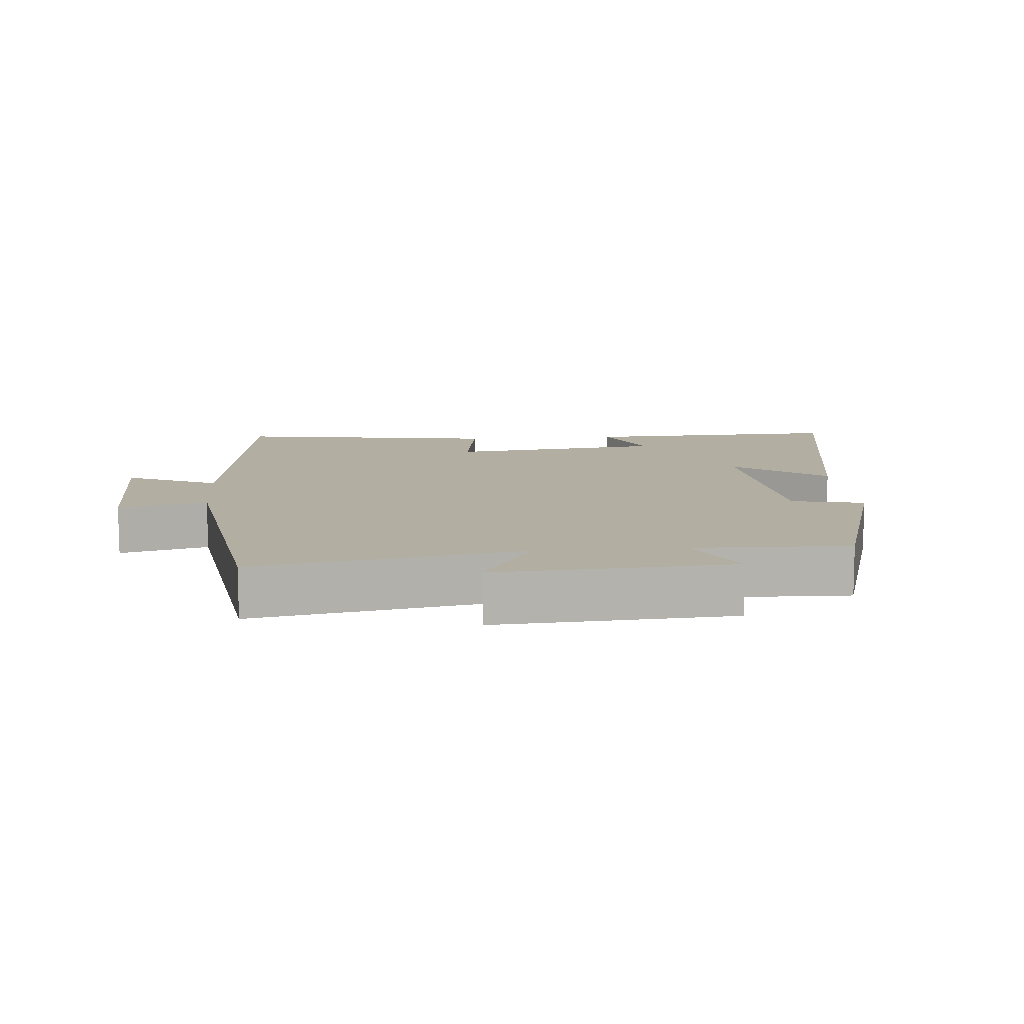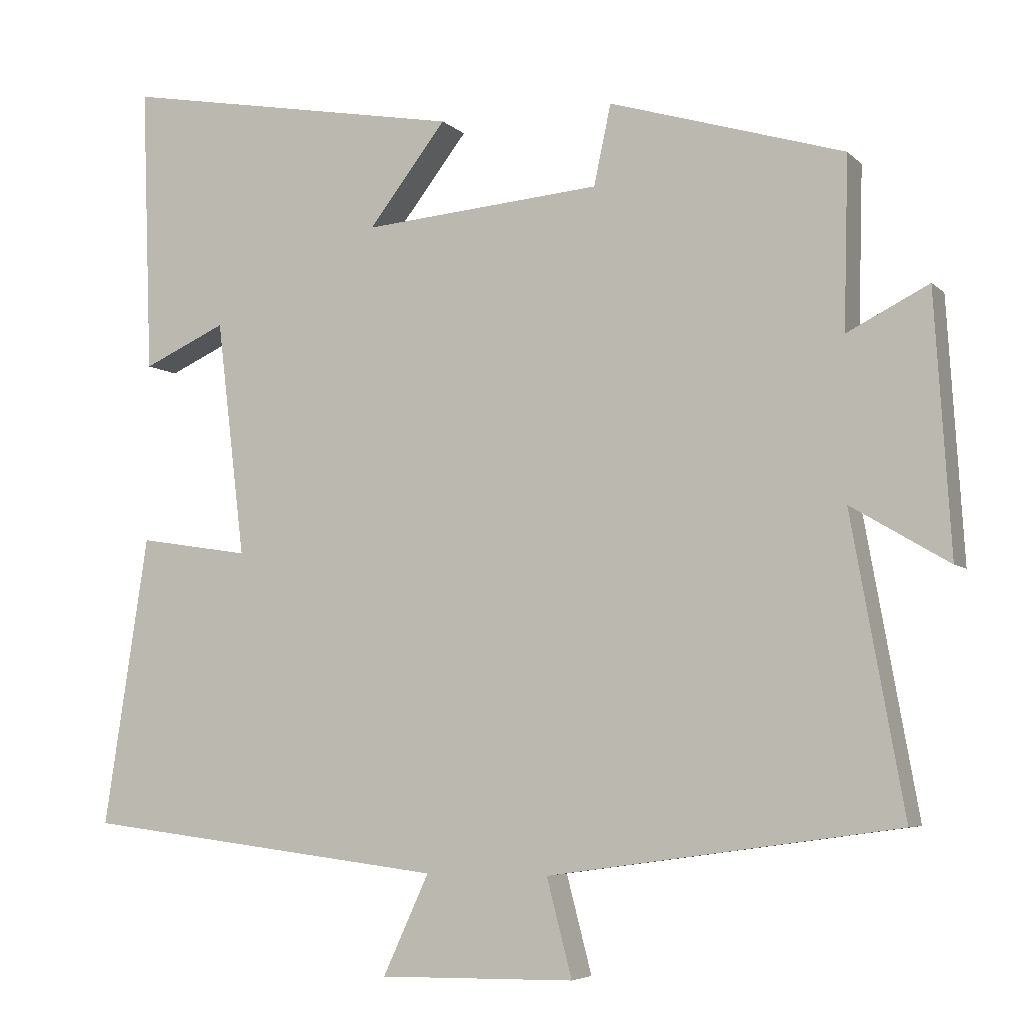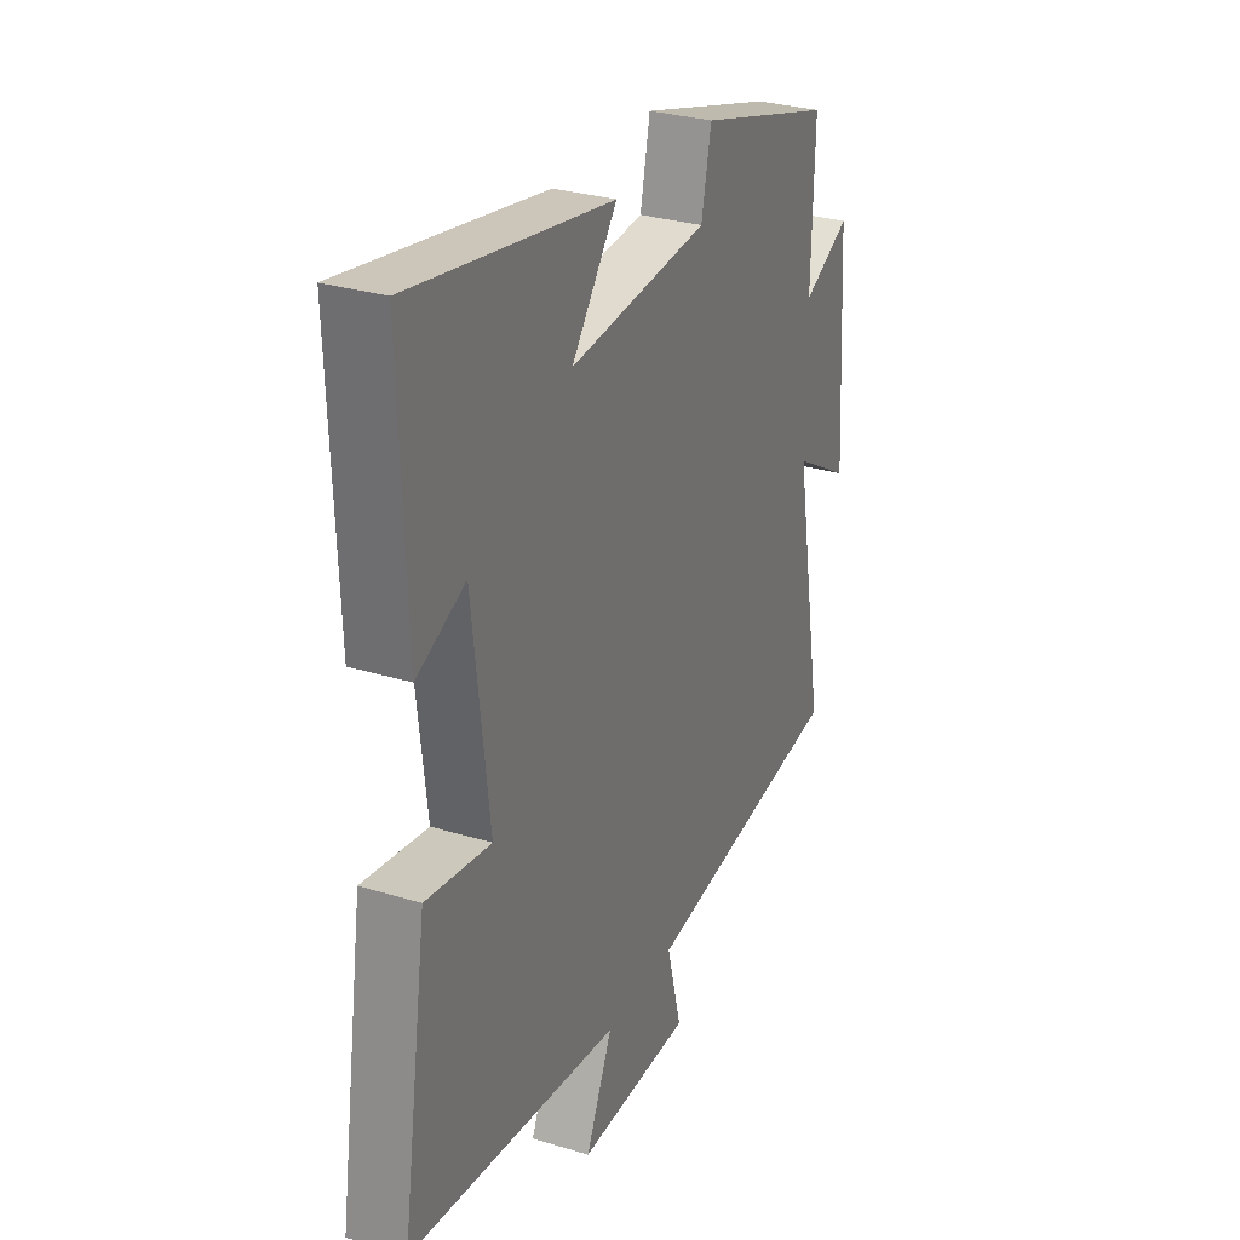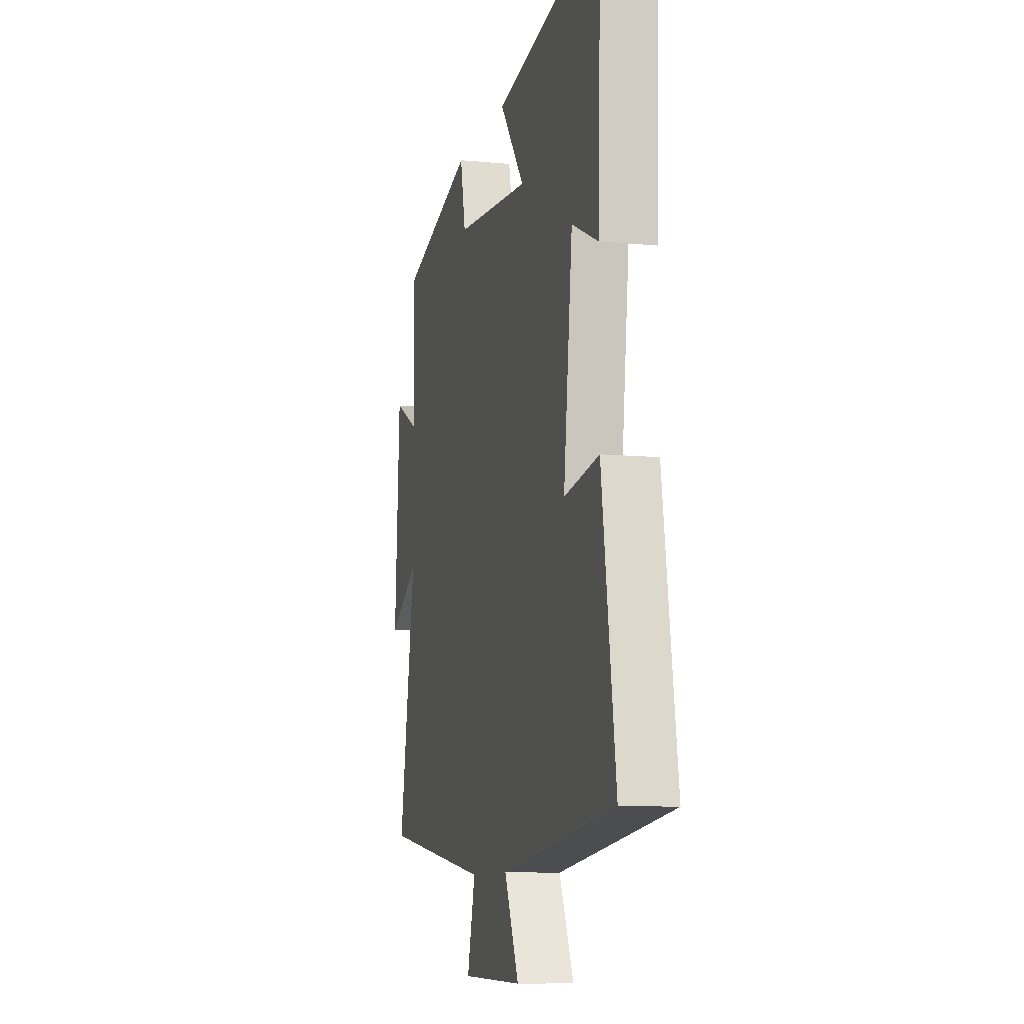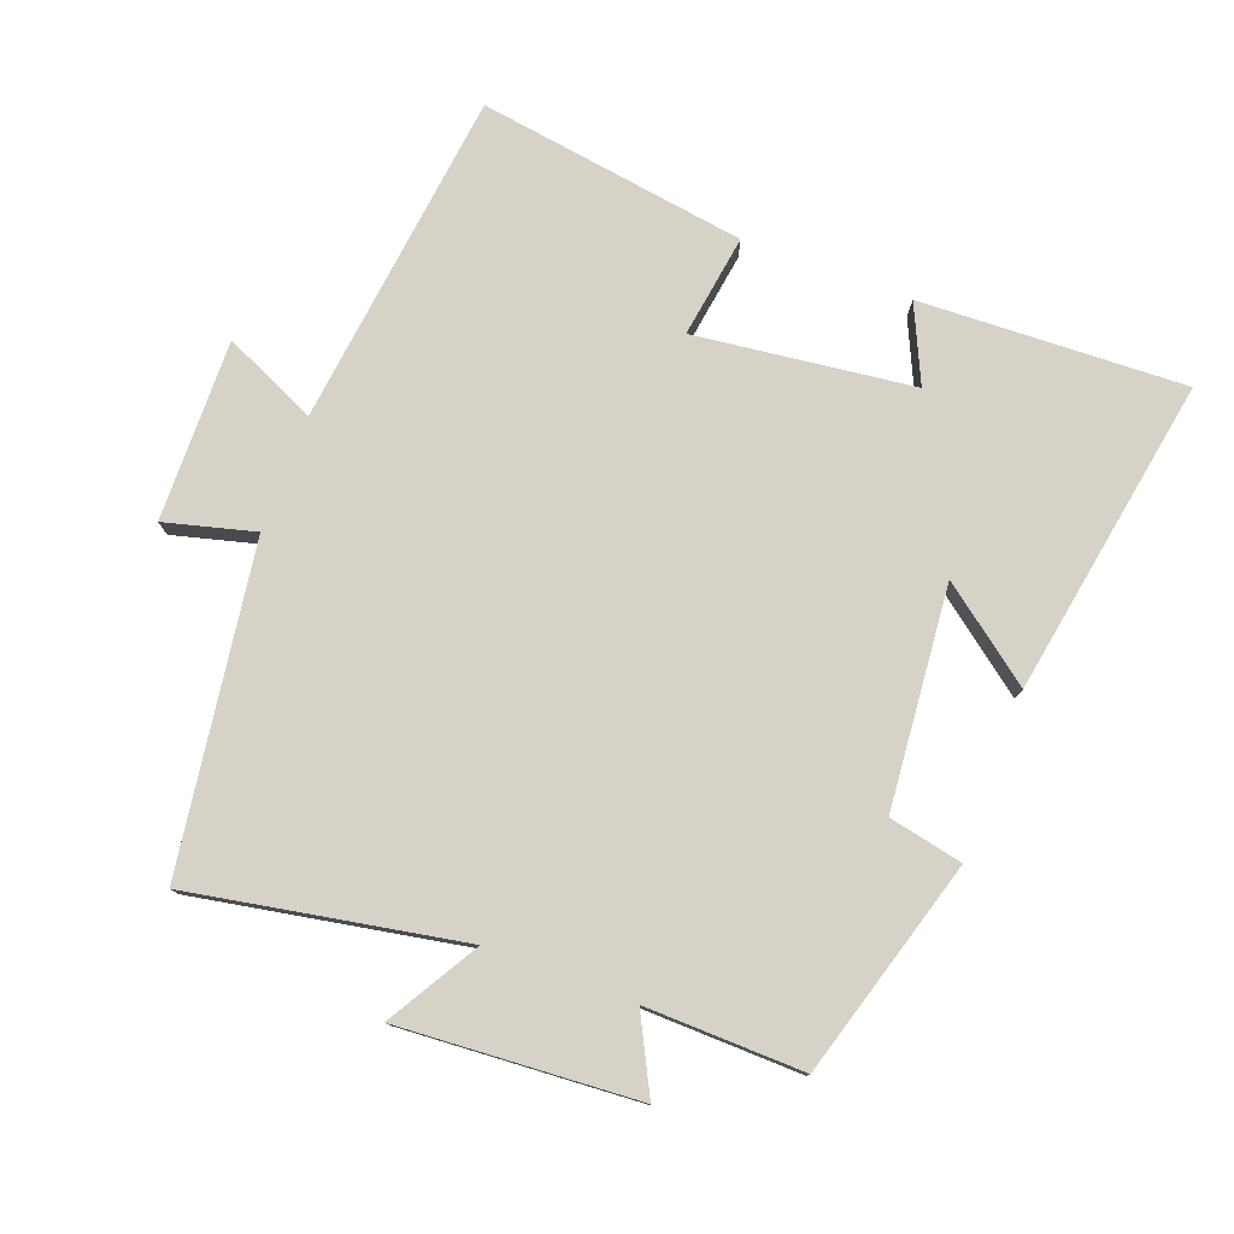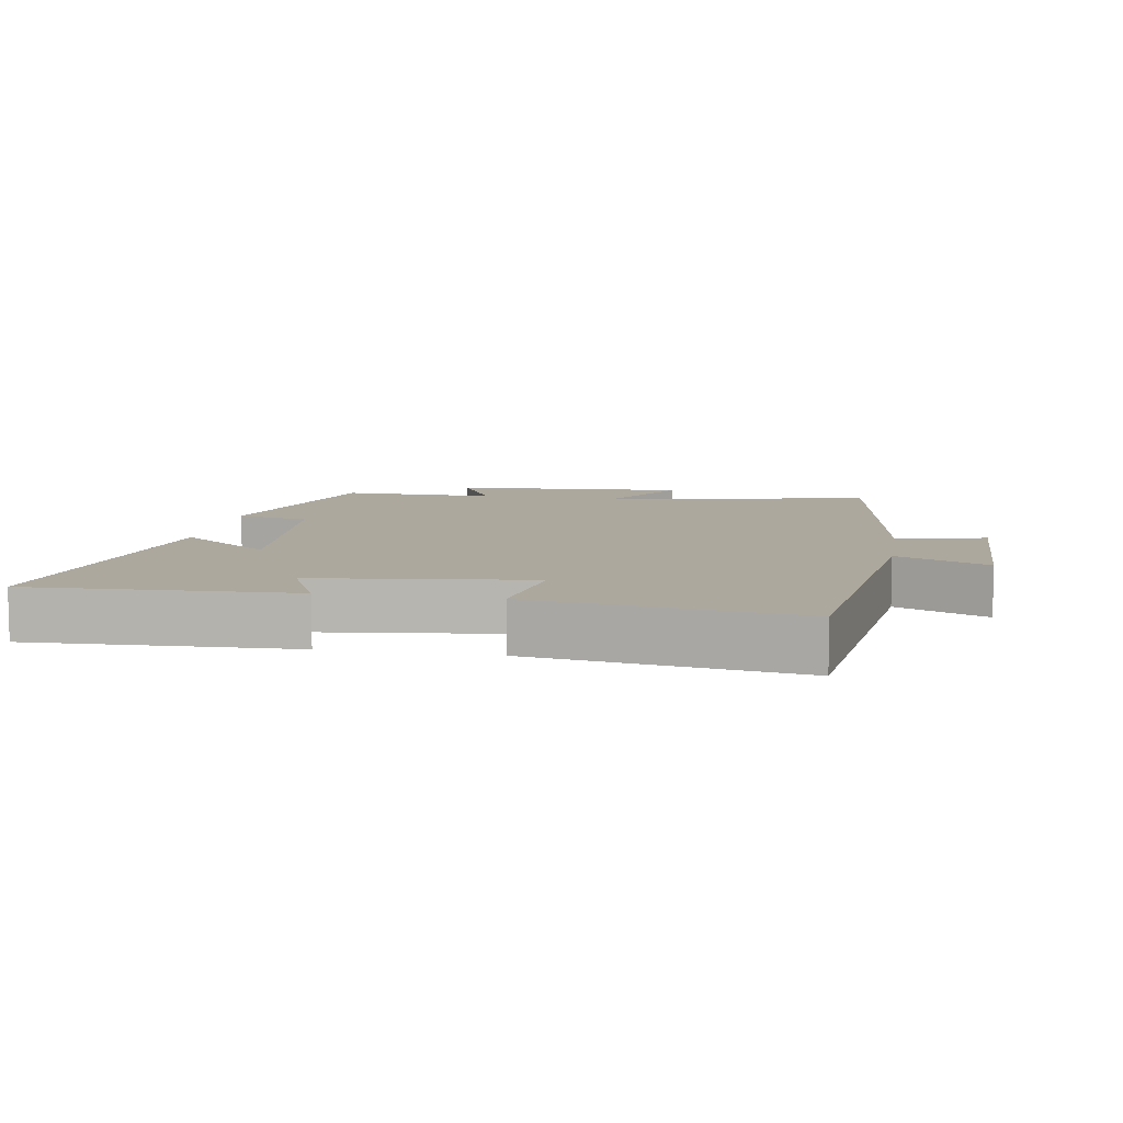
<metadata>
{"format":"obj","ext":"obj","renderer":"f3d","projection":"perspective","resolution":1024,"background":"white","views":[{"elev":10.8,"azim":-94.9,"up":"+Y"},{"elev":-5.5,"azim":-157.2,"up":"+Z"},{"elev":29.7,"azim":114.2,"up":"+Z"},{"elev":-9.4,"azim":75.8,"up":"+Z"},{"elev":77.9,"azim":-69.6,"up":"+Y"},{"elev":8.6,"azim":99.5,"up":"+Y"}]}
</metadata>
<code>
v 0.514 0.07 0.582
v 0.5 0.07 0.195
v 0.388 0.07 0.246
v 0.35 0.07 -0.072
v 0.5 0.07 -0.049
v 0.56 0.07 -0.44
v 0.069 0.07 -0.5
v 0.131 0.07 -0.635
v -0.133 0.07 -0.631
v -0.099 0.07 -0.5
v -0.571 0.07 -0.433
v -0.5 0.07 -0.038
v -0.632 0.07 -0.116
v -0.61 0.07 0.232
v -0.5 0.07 0.176
v -0.506 0.07 0.406
v -0.19 0.07 0.5
v -0.167 0.07 0.392
v 0.155 0.07 0.364
v 0.05 0.07 0.5
v 0.514 0 0.582
v 0.5 0 0.195
v 0.388 0 0.246
v 0.35 0 -0.072
v 0.5 0 -0.049
v 0.56 0 -0.44
v 0.069 0 -0.5
v 0.131 0 -0.635
v -0.133 0 -0.631
v -0.099 0 -0.5
v -0.571 0 -0.433
v -0.5 0 -0.038
v -0.632 0 -0.116
v -0.61 0 0.232
v -0.5 0 0.176
v -0.506 0 0.406
v -0.19 0 0.5
v -0.167 0 0.392
v 0.155 0 0.364
v 0.05 0 0.5
f 1 2 3
f 20 1 3
f 19 20 3
f 18 19 3 4
f 15 16 17 18
f 15 18 4
f 12 13 14 15
f 12 15 4
f 10 11 12 4
f 7 8 9 10
f 6 7 10
f 5 6 10
f 4 5 10
f 23 22 21
f 23 21 40
f 23 40 39
f 24 23 39 38
f 38 37 36 35
f 24 38 35
f 35 34 33 32
f 24 35 32
f 24 32 31 30
f 30 29 28 27
f 30 27 26
f 30 26 25
f 30 25 24
f 1 21 22 2
f 2 22 23 3
f 3 23 24 4
f 4 24 25 5
f 5 25 26 6
f 6 26 27 7
f 7 27 28 8
f 8 28 29 9
f 9 29 30 10
f 10 30 31 11
f 11 31 32 12
f 12 32 33 13
f 13 33 34 14
f 14 34 35 15
f 15 35 36 16
f 16 36 37 17
f 17 37 38 18
f 18 38 39 19
f 19 39 40 20
f 20 40 21 1

</code>
